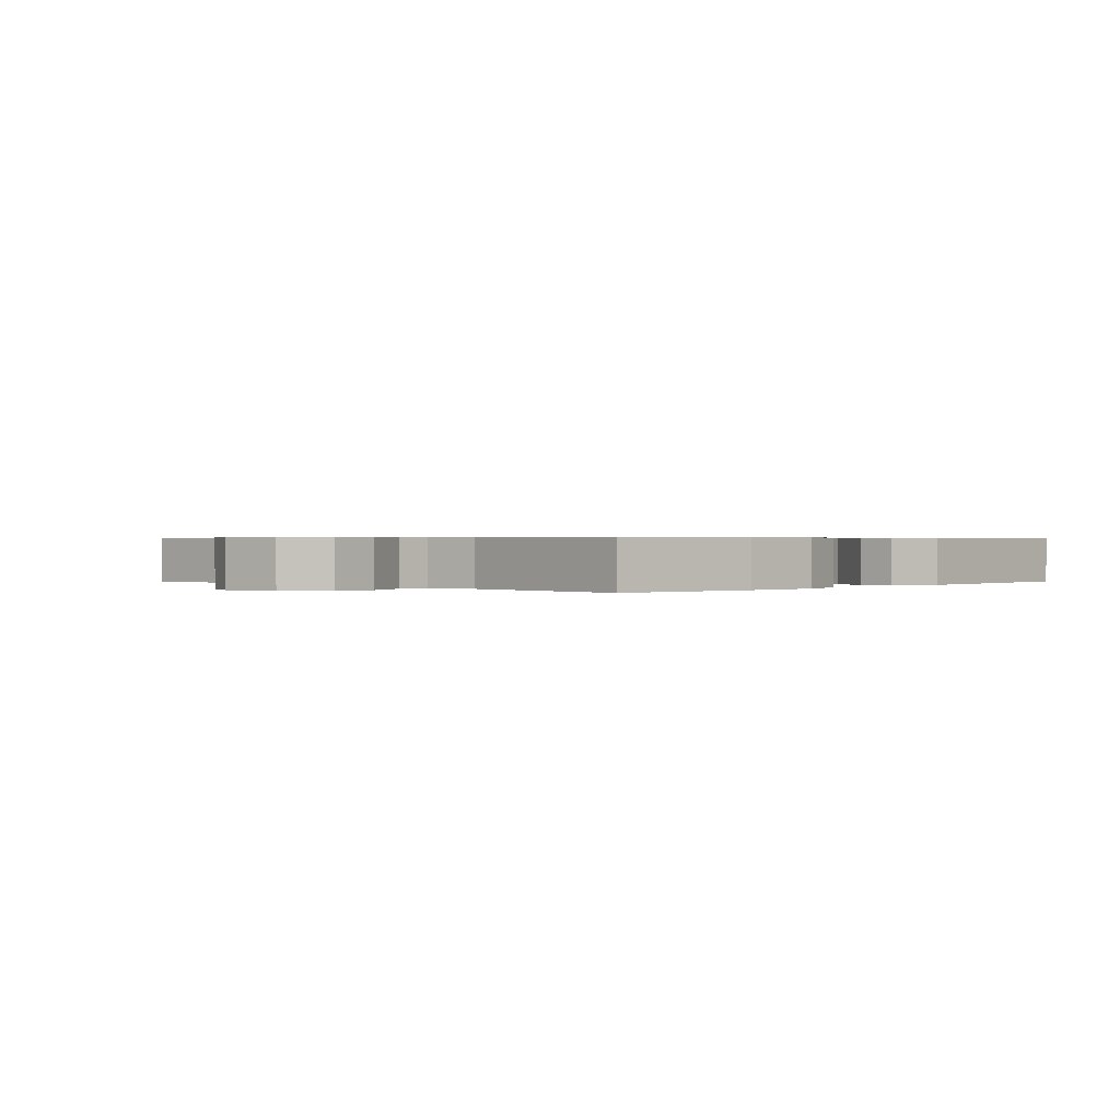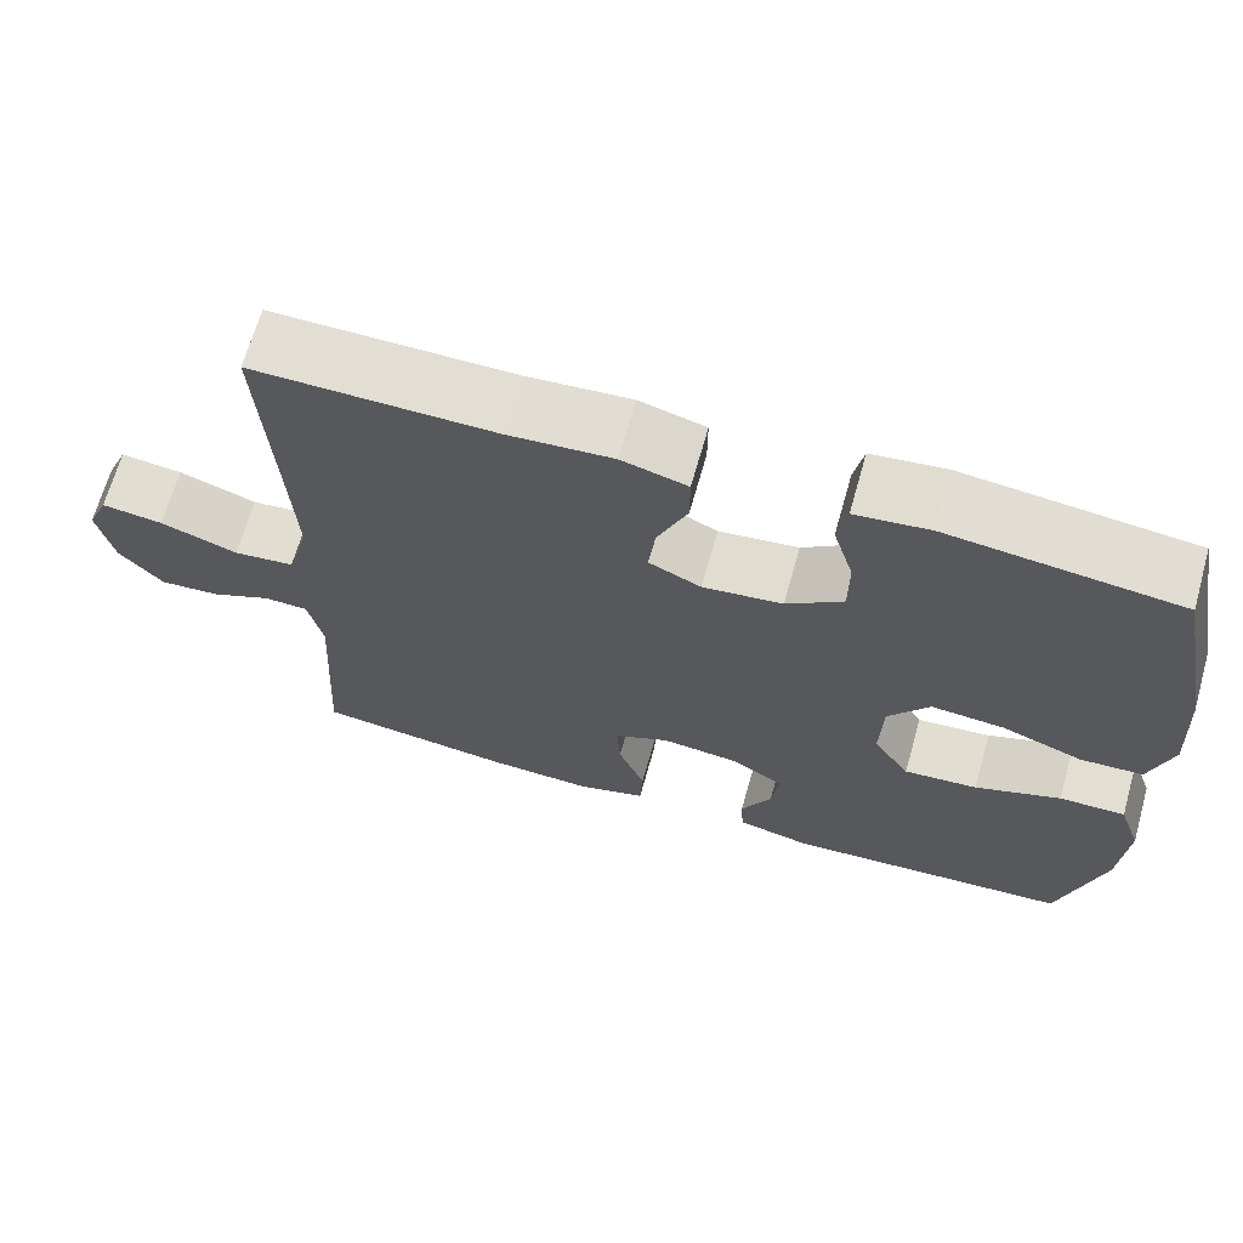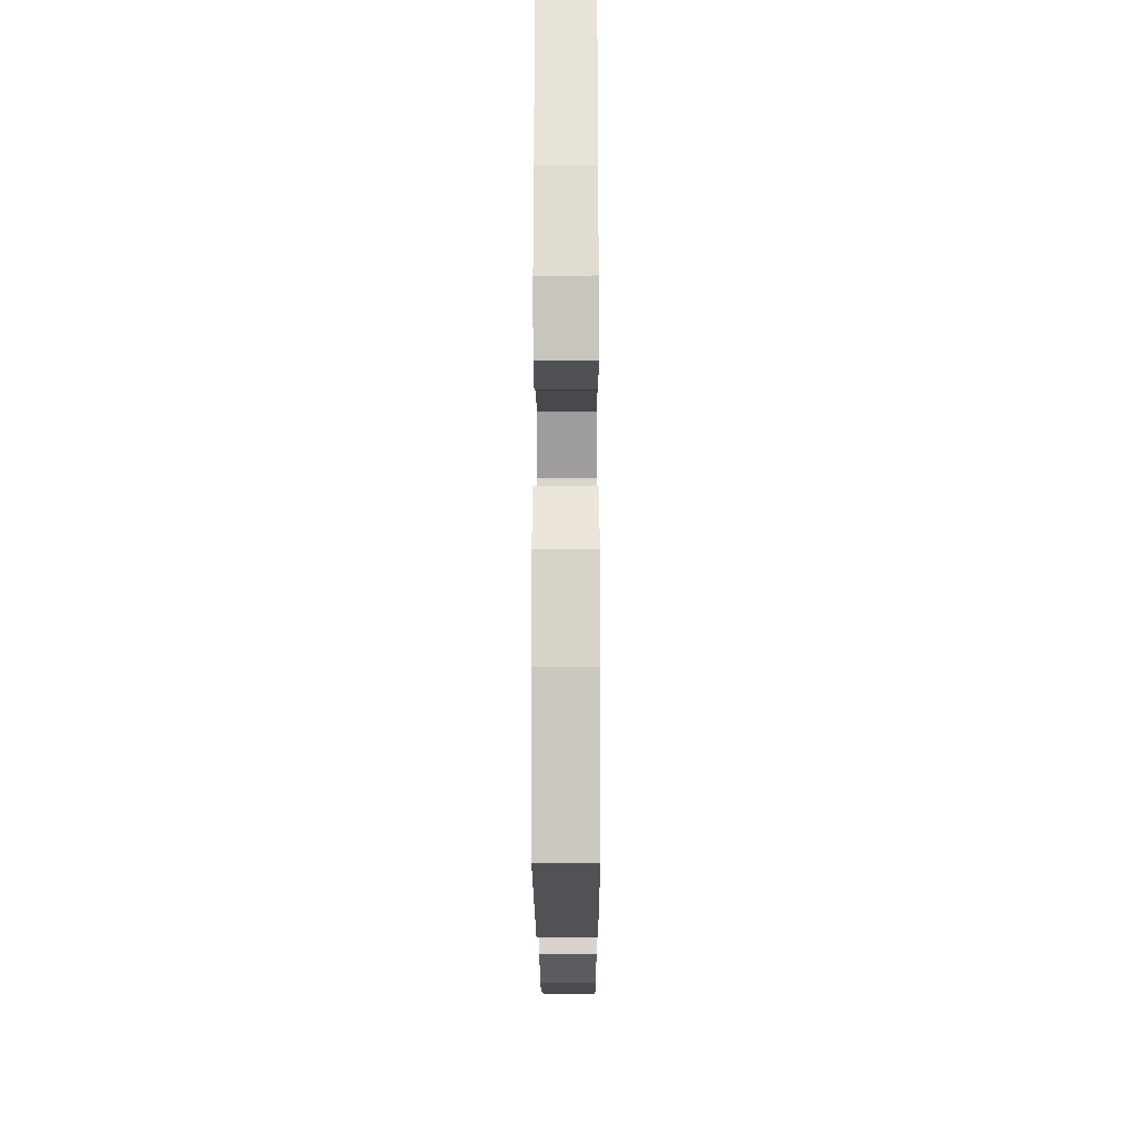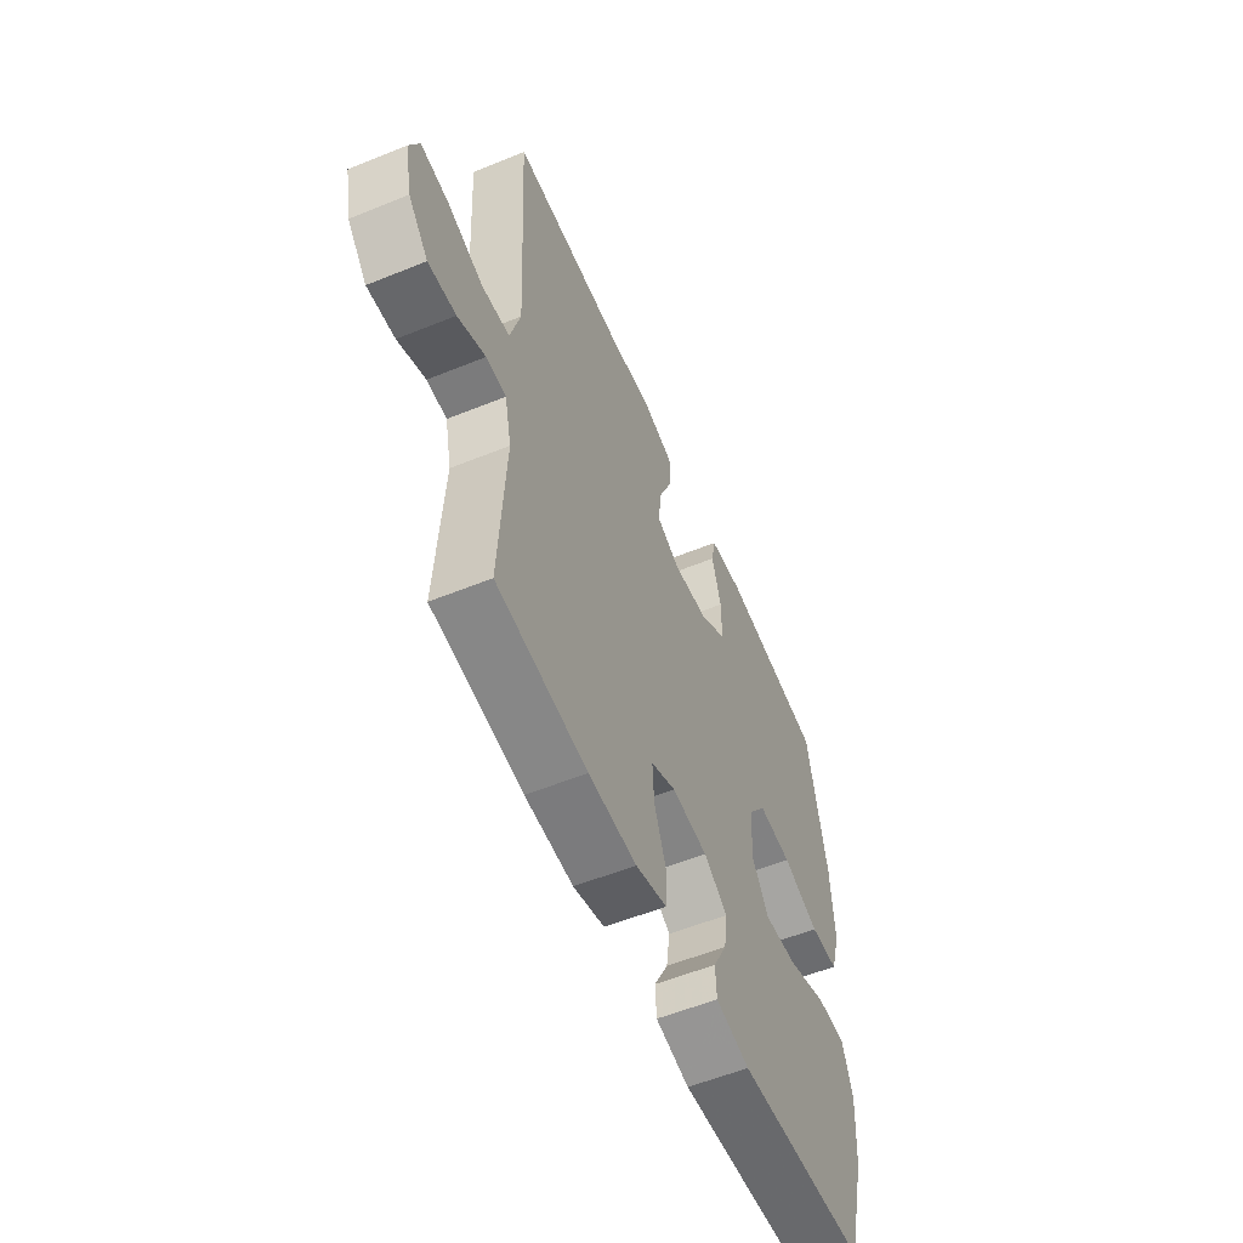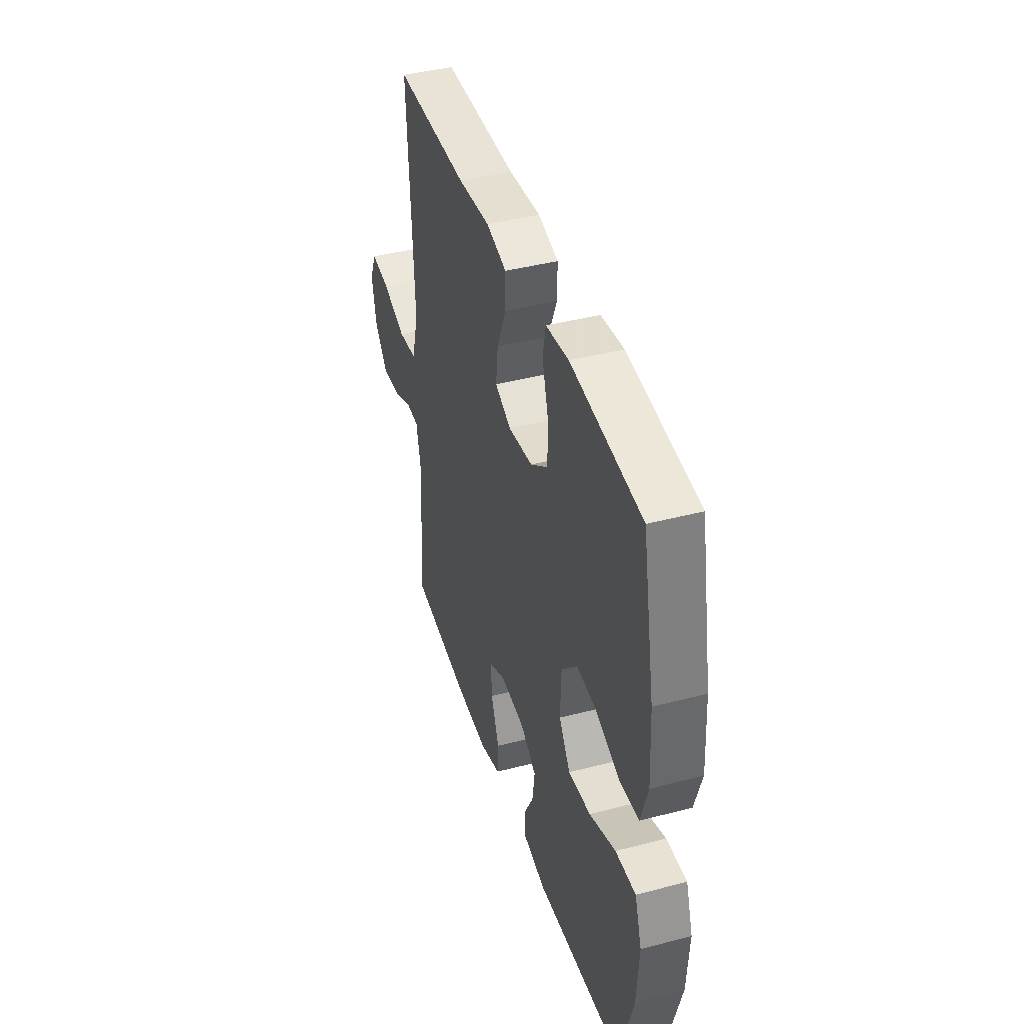
<metadata>
{"format":"obj","ext":"obj","renderer":"f3d","projection":"perspective","resolution":1024,"background":"white","views":[{"elev":0.6,"azim":134.9,"up":"+Y"},{"elev":67.3,"azim":-164.2,"up":"+Z"},{"elev":-17.1,"azim":-89.8,"up":"+Z"},{"elev":-56.5,"azim":113.0,"up":"+Z"},{"elev":41.6,"azim":-107.5,"up":"+Z"}]}
</metadata>
<code>
v 0.5 0.07 -0.5
v 0.269 0.07 -0.528
v 0.146 0.07 -0.533
v 0.066 0.07 -0.509
v 0.063 0.07 -0.446
v 0.094 0.07 -0.365
v 0.098 0.07 -0.298
v 0.034 0.07 -0.268
v -0.058 0.07 -0.277
v -0.119 0.07 -0.317
v -0.11 0.07 -0.382
v -0.074 0.07 -0.451
v -0.077 0.07 -0.504
v -0.164 0.07 -0.524
v -0.5 0.07 -0.5
v -0.551 0.07 -0.308
v -0.559 0.07 -0.184
v -0.532 0.07 -0.106
v -0.455 0.07 -0.108
v -0.355 0.07 -0.146
v -0.269 0.07 -0.154
v -0.226 0.07 -0.089
v -0.229 0.07 0.007
v -0.277 0.07 0.073
v -0.363 0.07 0.066
v -0.457 0.07 0.031
v -0.53 0.07 0.035
v -0.556 0.07 0.122
v -0.548 0.07 0.256
v -0.5 0.07 0.5
v -0.232 0.07 0.53
v -0.145 0.07 0.519
v -0.134 0.07 0.462
v -0.158 0.07 0.381
v -0.158 0.07 0.304
v -0.092 0.07 0.255
v 0.001 0.07 0.243
v 0.062 0.07 0.272
v 0.054 0.07 0.342
v 0.019 0.07 0.425
v 0.019 0.07 0.488
v 0.096 0.07 0.509
v 0.218 0.07 0.499
v 0.5 0.07 0.5
v 0.485 0.07 0.226
v 0.478 0.07 0.087
v 0.504 0.07 -0.006
v 0.575 0.07 -0.014
v 0.666 0.07 0.018
v 0.738 0.07 0.027
v 0.763 0.07 -0.031
v 0.745 0.07 -0.118
v 0.694 0.07 -0.177
v 0.623 0.07 -0.171
v 0.552 0.07 -0.139
v 0.501 0.07 -0.141
v 0.484 0.07 -0.219
v 0.5 0 -0.5
v 0.269 0 -0.528
v 0.146 0 -0.533
v 0.066 0 -0.509
v 0.063 0 -0.446
v 0.094 0 -0.365
v 0.098 0 -0.298
v 0.034 0 -0.268
v -0.058 0 -0.277
v -0.119 0 -0.317
v -0.11 0 -0.382
v -0.074 0 -0.451
v -0.077 0 -0.504
v -0.164 0 -0.524
v -0.5 0 -0.5
v -0.551 0 -0.308
v -0.559 0 -0.184
v -0.532 0 -0.106
v -0.455 0 -0.108
v -0.355 0 -0.146
v -0.269 0 -0.154
v -0.226 0 -0.089
v -0.229 0 0.007
v -0.277 0 0.073
v -0.363 0 0.066
v -0.457 0 0.031
v -0.53 0 0.035
v -0.556 0 0.122
v -0.548 0 0.256
v -0.5 0 0.5
v -0.232 0 0.53
v -0.145 0 0.519
v -0.134 0 0.462
v -0.158 0 0.381
v -0.158 0 0.304
v -0.092 0 0.255
v 0.001 0 0.243
v 0.062 0 0.272
v 0.054 0 0.342
v 0.019 0 0.425
v 0.019 0 0.488
v 0.096 0 0.509
v 0.218 0 0.499
v 0.5 0 0.5
v 0.485 0 0.226
v 0.478 0 0.087
v 0.504 0 -0.006
v 0.575 0 -0.014
v 0.666 0 0.018
v 0.738 0 0.027
v 0.763 0 -0.031
v 0.745 0 -0.118
v 0.694 0 -0.177
v 0.623 0 -0.171
v 0.552 0 -0.139
v 0.501 0 -0.141
v 0.484 0 -0.219
f 52 53 54 55
f 52 55 56
f 51 52 56
f 48 49 50 51
f 48 51 56
f 47 48 56
f 46 47 56 57
f 43 44 45
f 43 45 46
f 42 43 46 57
f 39 40 41 42
f 38 39 42 57
f 31 32 33 34
f 31 34 35
f 30 31 35
f 29 30 35 36
f 25 26 27 28
f 24 25 28 29
f 17 18 19 20
f 17 20 21
f 16 17 21
f 15 16 21
f 14 15 21
f 11 12 13 14
f 10 11 14 21
f 9 10 21 22
f 3 4 5 6
f 3 6 7
f 2 3 7
f 1 2 7
f 37 38 57 1
f 24 29 36 37
f 23 24 37 1
f 8 9 22 23
f 7 8 23
f 1 7 23
f 112 111 110 109
f 113 112 109
f 113 109 108
f 108 107 106 105
f 113 108 105
f 113 105 104
f 114 113 104 103
f 102 101 100
f 103 102 100
f 114 103 100 99
f 99 98 97 96
f 114 99 96 95
f 91 90 89 88
f 92 91 88
f 92 88 87
f 93 92 87 86
f 85 84 83 82
f 86 85 82 81
f 77 76 75 74
f 78 77 74
f 78 74 73
f 78 73 72
f 78 72 71
f 71 70 69 68
f 78 71 68 67
f 79 78 67 66
f 63 62 61 60
f 64 63 60
f 64 60 59
f 64 59 58
f 58 114 95 94
f 94 93 86 81
f 58 94 81 80
f 80 79 66 65
f 80 65 64
f 80 64 58
f 1 58 59 2
f 2 59 60 3
f 3 60 61 4
f 4 61 62 5
f 5 62 63 6
f 6 63 64 7
f 7 64 65 8
f 8 65 66 9
f 9 66 67 10
f 10 67 68 11
f 11 68 69 12
f 12 69 70 13
f 13 70 71 14
f 14 71 72 15
f 15 72 73 16
f 16 73 74 17
f 17 74 75 18
f 18 75 76 19
f 19 76 77 20
f 20 77 78 21
f 21 78 79 22
f 22 79 80 23
f 23 80 81 24
f 24 81 82 25
f 25 82 83 26
f 26 83 84 27
f 27 84 85 28
f 28 85 86 29
f 29 86 87 30
f 30 87 88 31
f 31 88 89 32
f 32 89 90 33
f 33 90 91 34
f 34 91 92 35
f 35 92 93 36
f 36 93 94 37
f 37 94 95 38
f 38 95 96 39
f 39 96 97 40
f 40 97 98 41
f 41 98 99 42
f 42 99 100 43
f 43 100 101 44
f 44 101 102 45
f 45 102 103 46
f 46 103 104 47
f 47 104 105 48
f 48 105 106 49
f 49 106 107 50
f 50 107 108 51
f 51 108 109 52
f 52 109 110 53
f 53 110 111 54
f 54 111 112 55
f 55 112 113 56
f 56 113 114 57
f 57 114 58 1

</code>
